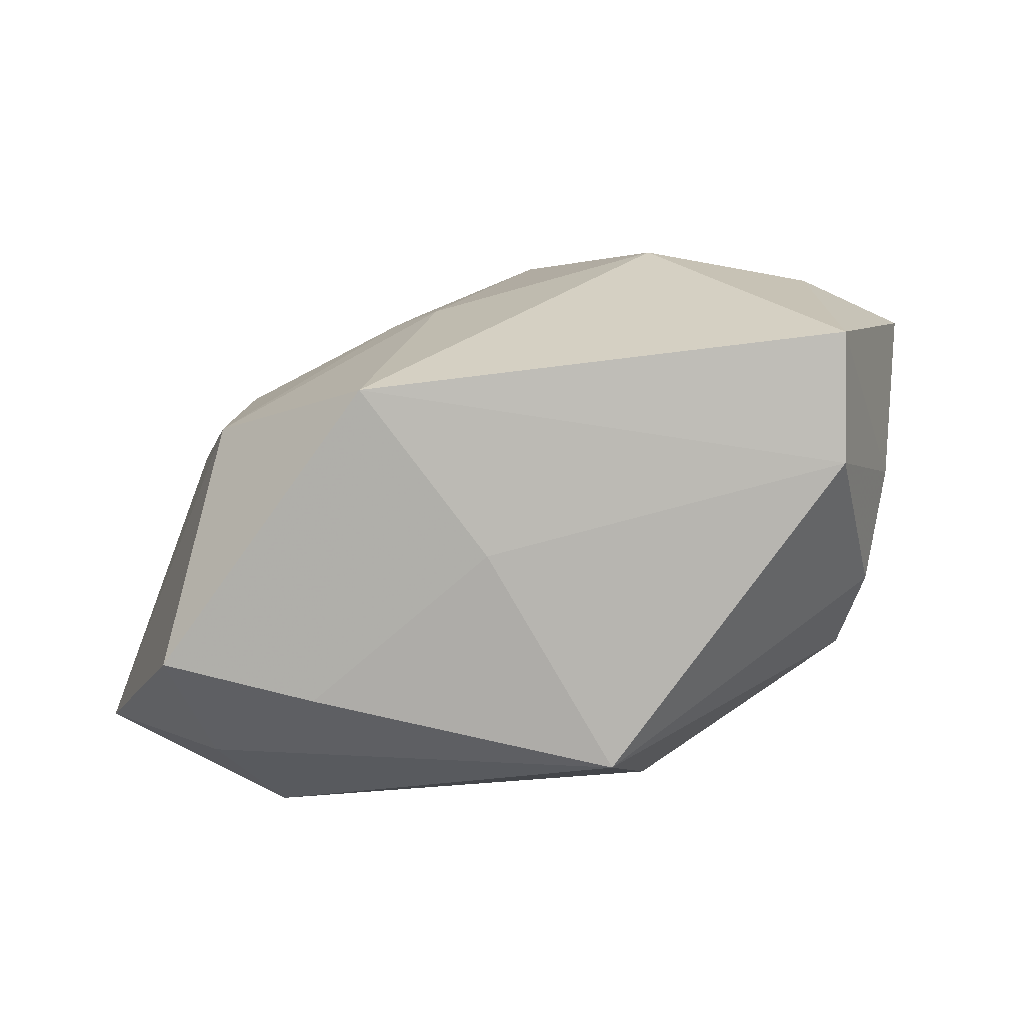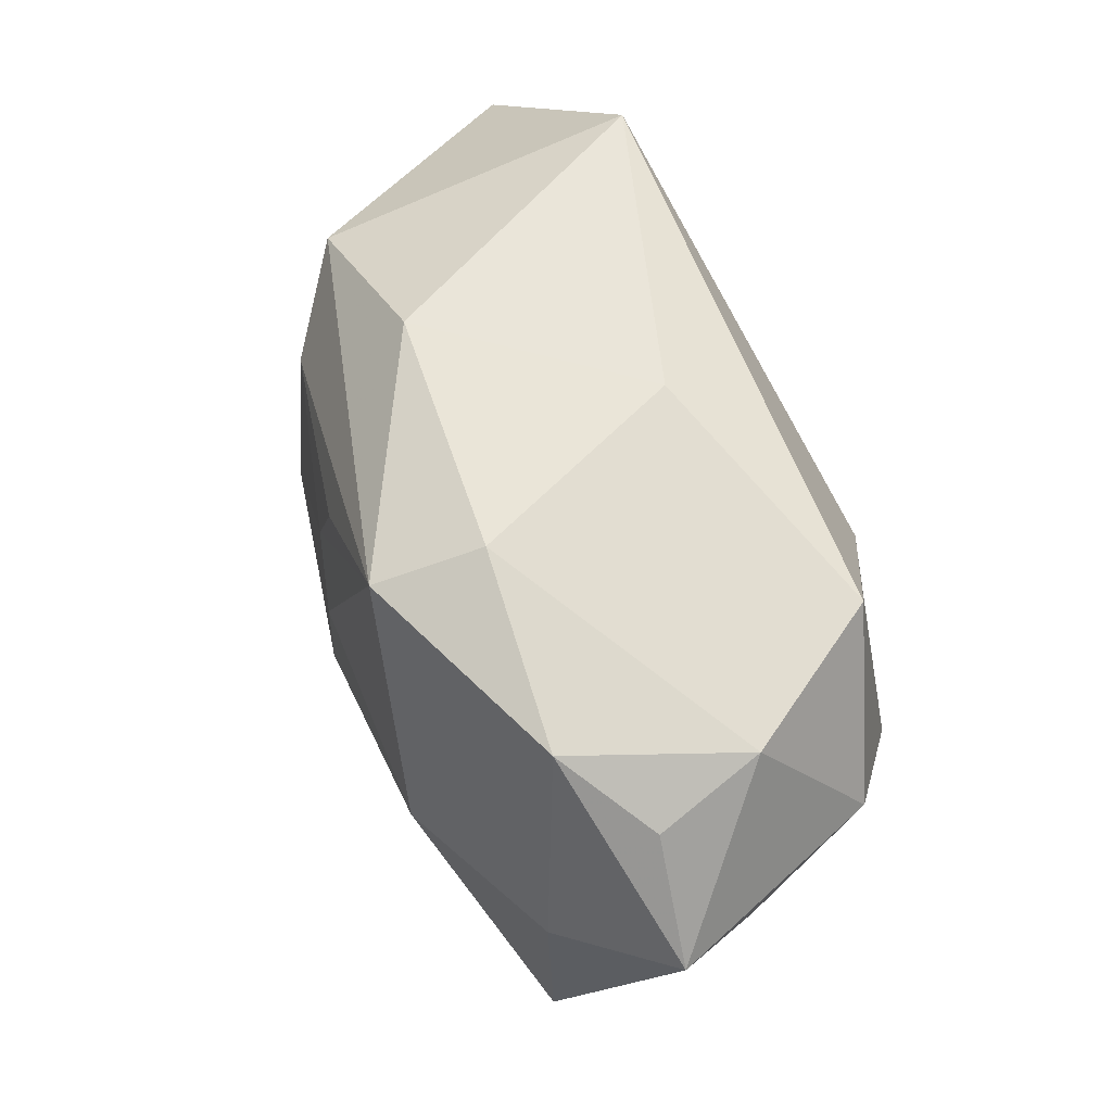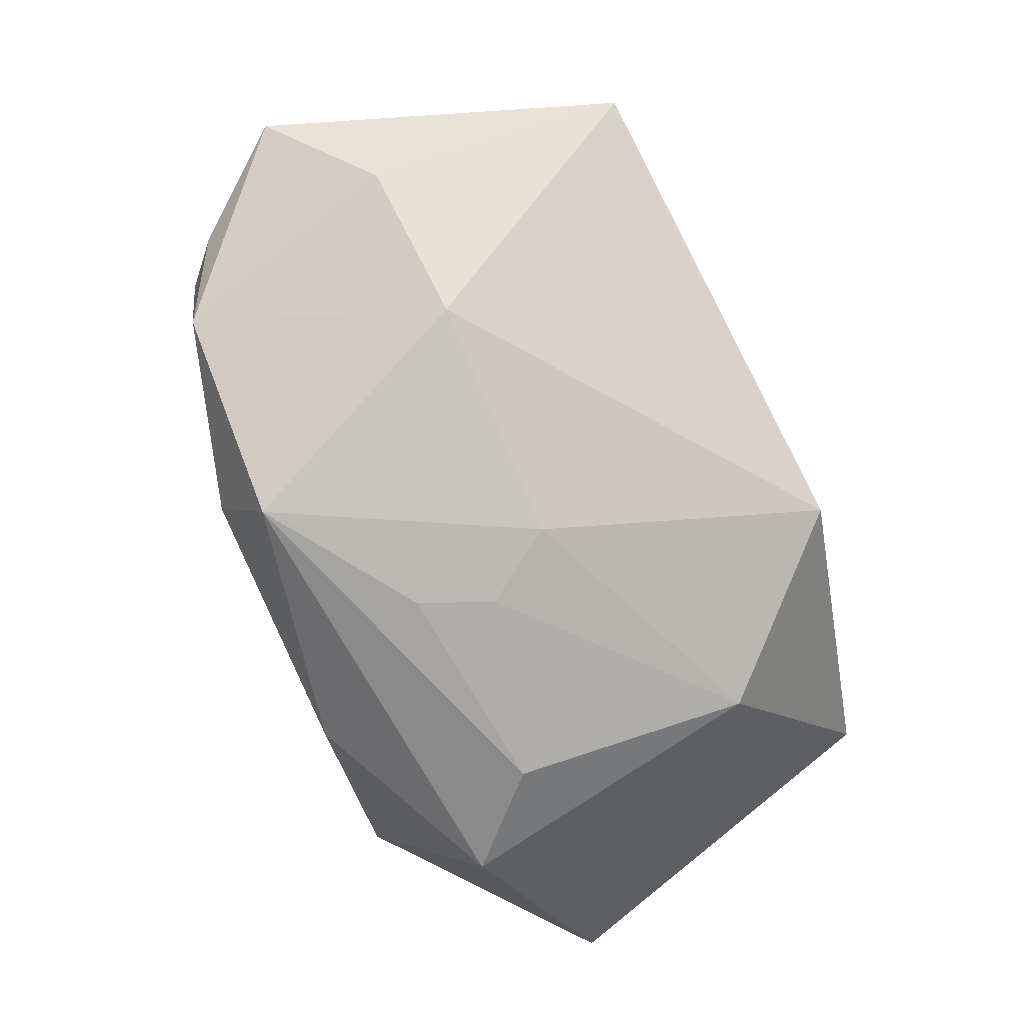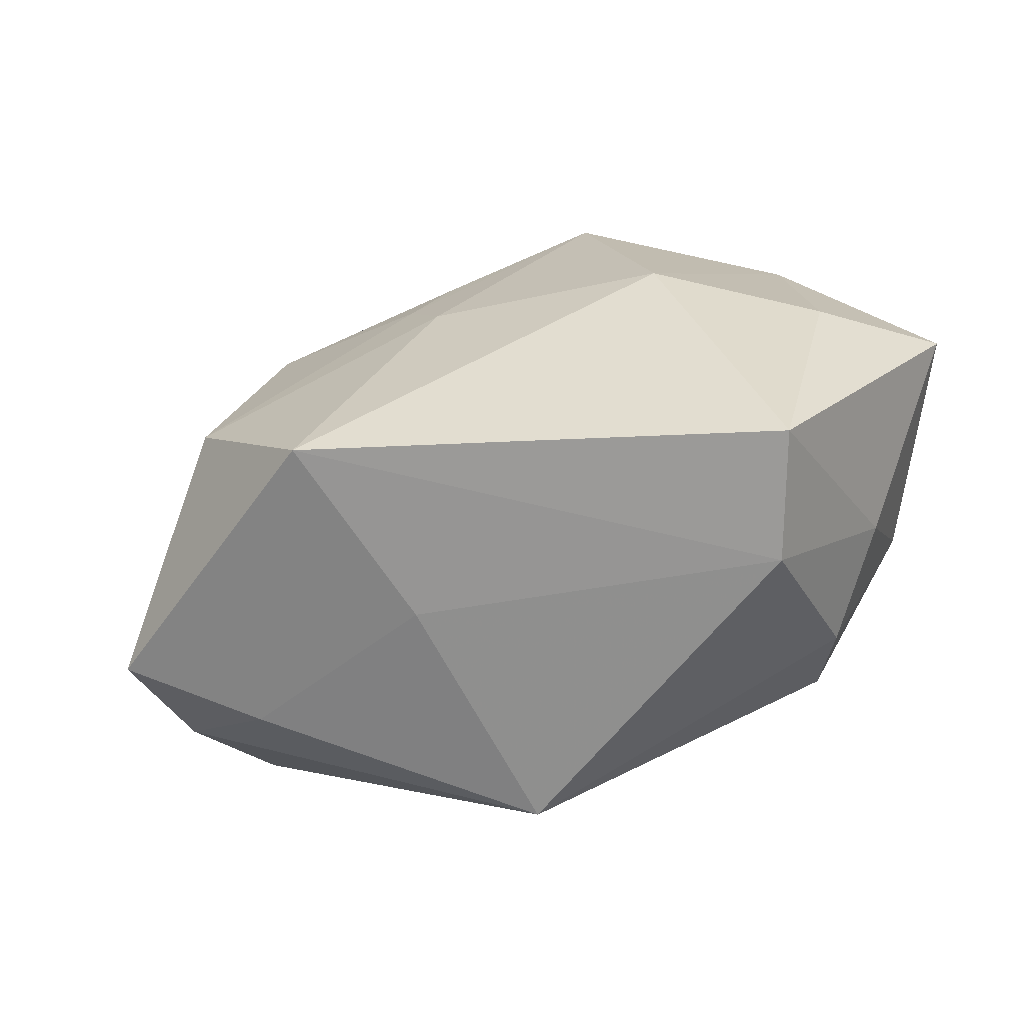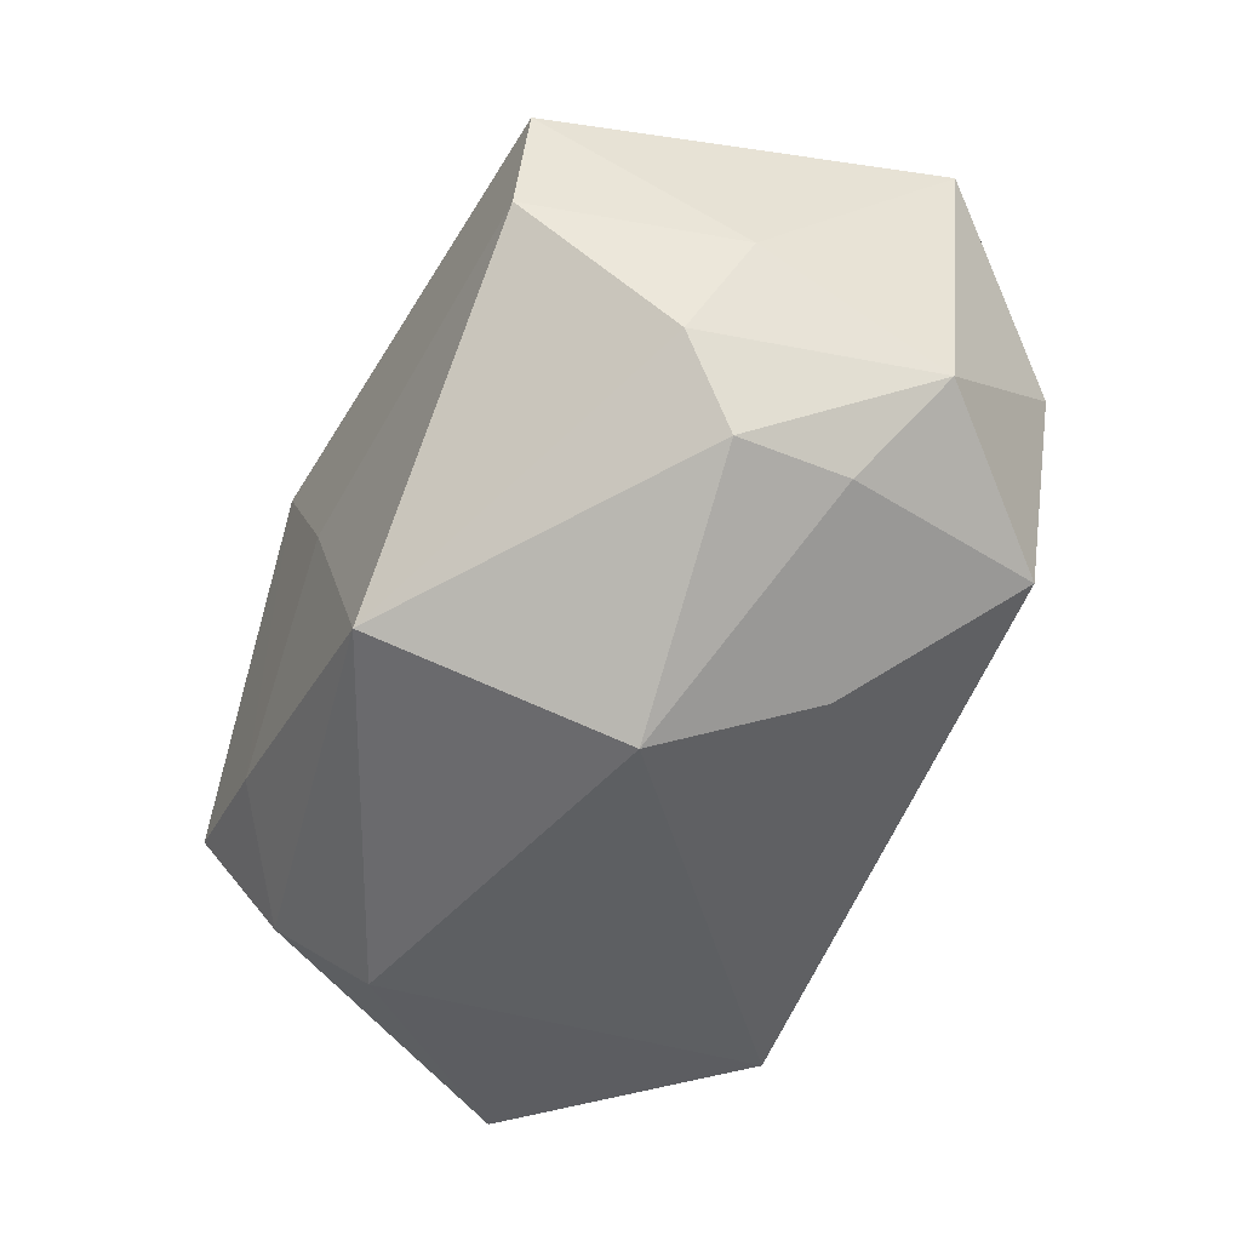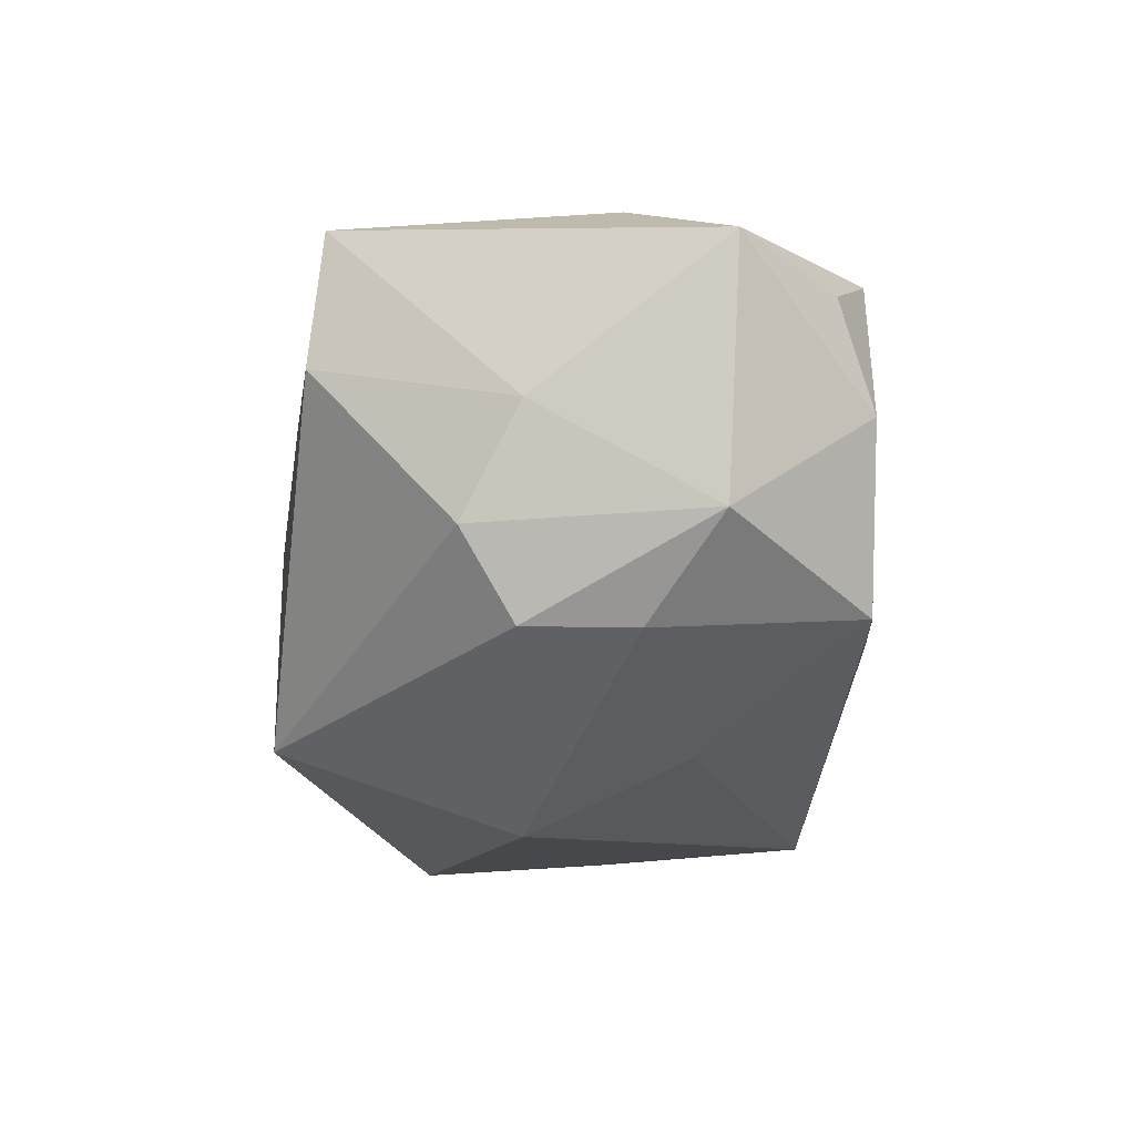
<metadata>
{"format":"obj","ext":"obj","renderer":"f3d","projection":"perspective","resolution":1024,"background":"white","views":[{"elev":11.7,"azim":-6.6,"up":"+Z"},{"elev":57.8,"azim":53.0,"up":"+Y"},{"elev":75.4,"azim":-116.0,"up":"+Z"},{"elev":25.3,"azim":8.0,"up":"+Z"},{"elev":-43.5,"azim":59.5,"up":"+Z"},{"elev":-12.7,"azim":80.6,"up":"+Z"}]}
</metadata>
<code>
v 0.02846 -0.02622 0.02367
v 0.033 -0.009991 -0.01168
v -0.03431 0.01961 0.004351
v -0.006527 -0.02764 0.002646
v 0.03777 -0.01018 0.0067
v -0.013 0.007634 0.0208
v 0.02624 0.02268 0.02201
v -0.02849 0.01211 0.01227
v -0.009868 0.01464 0.02114
v 0.04053 0.00644 -0.002649
v 0.0338 0.0005823 -0.01163
v -0.008982 0.0005084 0.02321
v 0.00476 0.02838 -0.006793
v -0.03785 -0.02336 -0.008355
v -0.02636 -0.01061 -0.02688
v -0.02336 0.02838 -0.02379
v -0.03314 -0.01725 -0.0191
v 0.0434 0.00701 0.02048
v 0.03085 -0.0003504 0.02609
v 0.03554 0.01746 0.01767
v 0.03575 0.02061 0.006997
v -0.02343 -0.02532 -0.01196
v 0.02999 0.02147 -0.009487
v 0.01874 0.008087 -0.02021
v -0.03172 -0.01066 0.01273
v 0.00407 0.02451 0.02537
v 0.01272 -0.006411 -0.02688
v 0.02848 -0.02764 0.01103
v 0.005683 -0.02854 -0.01878
v -0.0185 -0.02609 0.01876
v -0.04529 0.01133 -0.02365
v 0.0345 -0.01518 -0.003528
v 0.008804 0.02807 0.01611
v 0.01375 -9.824e-05 0.02929
v -0.0153 0.02838 0.007843
f 12 30 34
f 34 30 1
f 15 16 27
f 31 16 15
f 26 12 34
f 3 16 31
f 34 1 19
f 19 1 18
f 33 26 7
f 7 19 18
f 7 26 34
f 34 19 7
f 17 14 31
f 31 15 17
f 30 12 25
f 25 14 30
f 31 14 25
f 25 3 31
f 16 3 35
f 33 13 35
f 35 13 16
f 35 26 33
f 35 3 26
f 18 1 5
f 16 13 23
f 26 3 8
f 3 25 8
f 28 5 1
f 28 1 30
f 30 4 28
f 18 5 10
f 18 10 21
f 21 10 23
f 33 7 21
f 21 13 33
f 21 23 13
f 27 16 24
f 16 23 24
f 29 17 15
f 29 28 4
f 29 15 27
f 27 2 29
f 26 8 9
f 6 25 12
f 6 8 25
f 6 9 8
f 12 26 6
f 26 9 6
f 5 28 32
f 2 10 32
f 32 10 5
f 32 29 2
f 28 29 32
f 11 10 2
f 23 10 11
f 11 24 23
f 11 2 27
f 27 24 11
f 20 7 18
f 18 21 20
f 20 21 7
f 14 17 22
f 17 29 22
f 22 29 4
f 30 14 22
f 22 4 30

</code>
